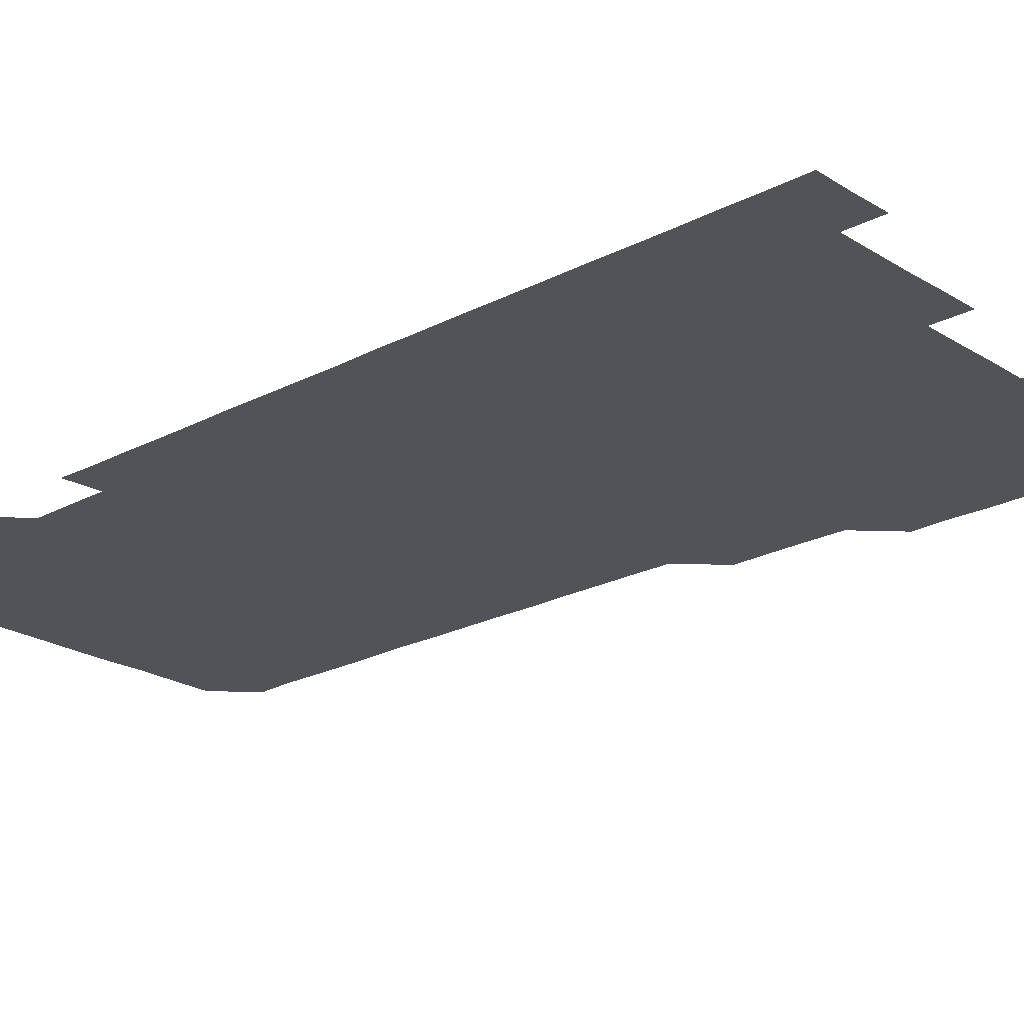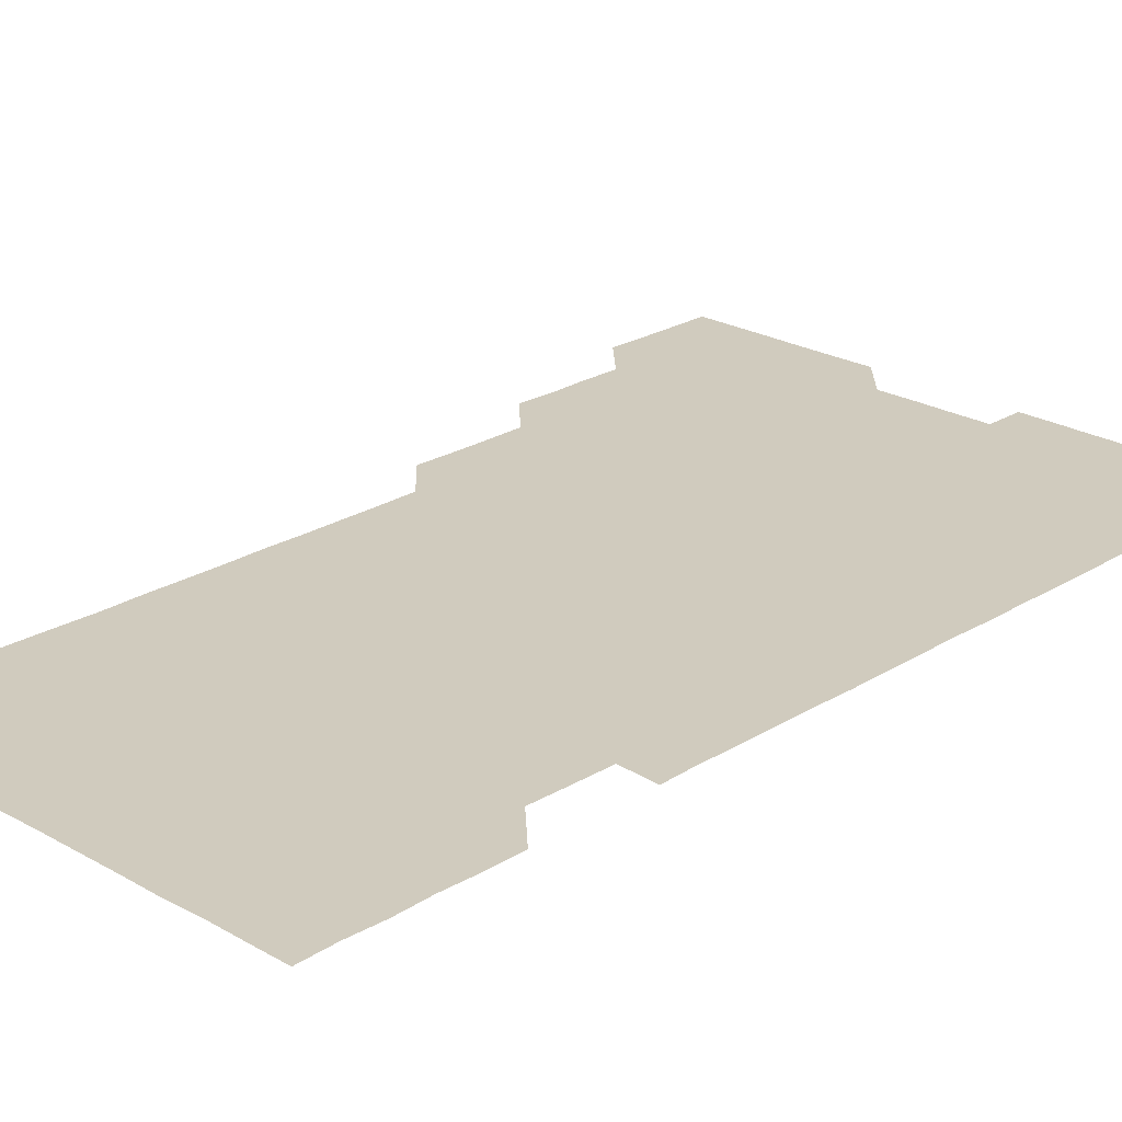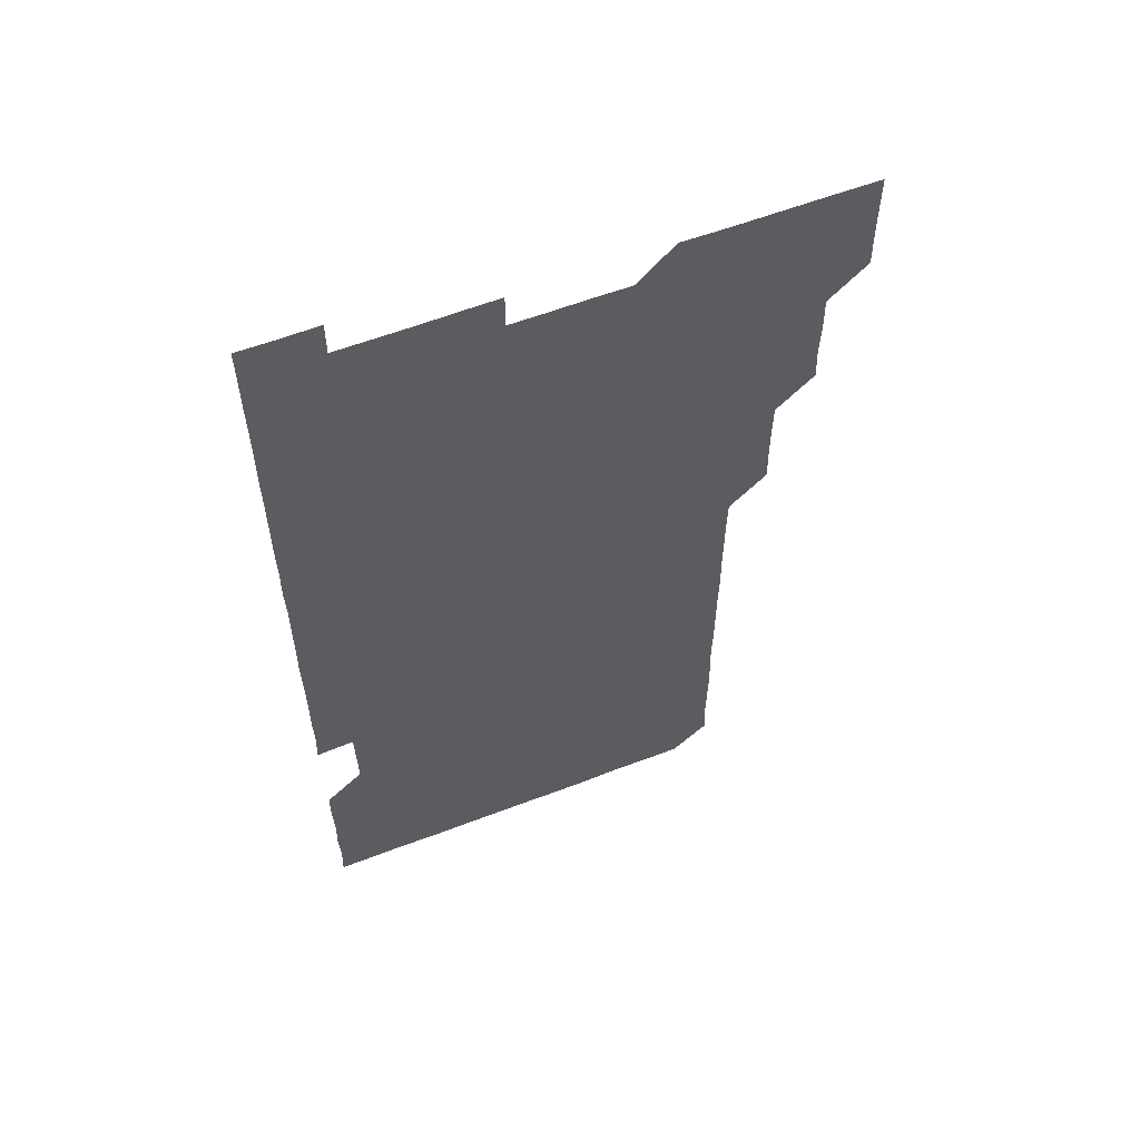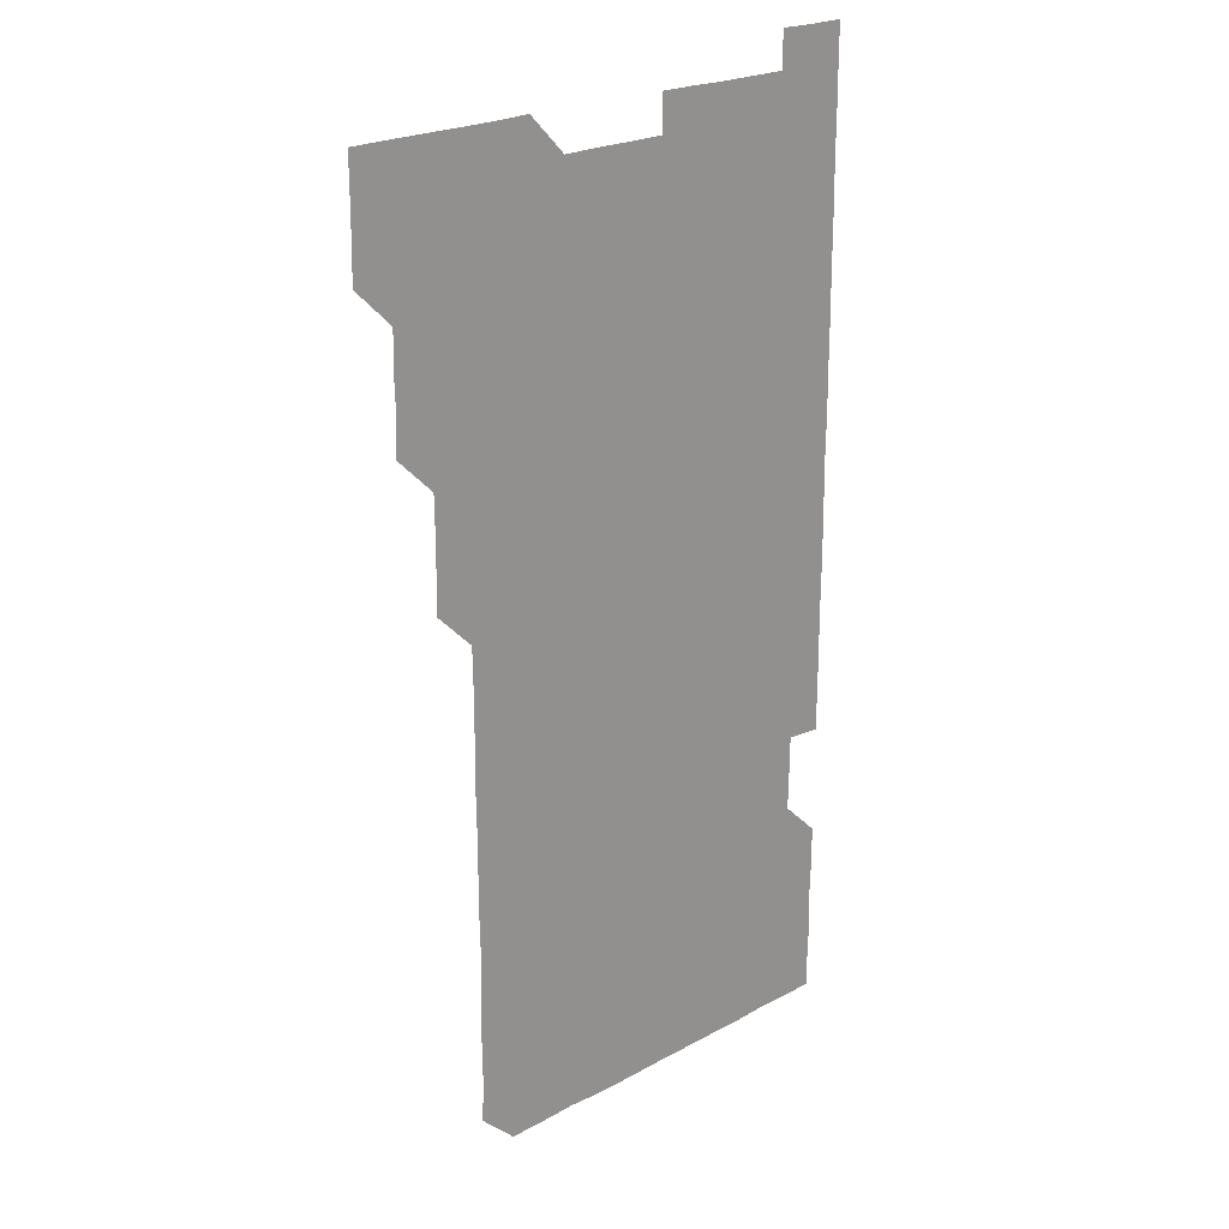
<metadata>
{"format":"obj","ext":"obj","renderer":"f3d","projection":"perspective","resolution":1024,"background":"white","views":[{"elev":-22.1,"azim":132.5,"up":"+Z"},{"elev":23.5,"azim":43.9,"up":"+Z"},{"elev":59.7,"azim":158.6,"up":"+Y"},{"elev":22.5,"azim":-43.1,"up":"+Y"}]}
</metadata>
<code>
v 480.6 526 0
v 480.9 540.8 0
v 481 555.9 0
v 481 571 0
v 495.5 465.7 0
v 496.1 480.8 0
v 495.7 495.7 0
v 496 511 0
v 496 526 0
v 496.3 541 0
v 496.1 555.9 0
v 495.9 571.1 0
v 510.5 405.7 0
v 510.8 420.5 0
v 510.9 435.5 0
v 510.8 450.8 0
v 511.1 466.1 0
v 511.1 481 0
v 511.1 496.1 0
v 510.7 510.9 0
v 511.4 526.1 0
v 511.1 541 0
v 511.1 555.9 0
v 510.9 571.1 0
v 525.2 195.4 0
v 526.1 210 0
v 525.8 225 0
v 525.7 240 0
v 526 254.5 0
v 526.3 269.9 0
v 526 285.2 0
v 526 300.2 0
v 526.1 315.5 0
v 525.8 330.3 0
v 526 345.4 0
v 525.9 360.5 0
v 525.9 375.6 0
v 525.7 390.7 0
v 526.1 406.1 0
v 526.3 421.2 0
v 526.1 436.1 0
v 526.3 451.2 0
v 526 466 0
v 526.2 481.1 0
v 526.3 496.1 0
v 525.9 511.1 0
v 526.1 526 0
v 526.1 540.9 0
v 526.1 555.9 0
v 526 571 0
v 540.2 181.1 0
v 541.7 196.7 0
v 541 211 0
v 540.9 226 0
v 541.8 241.4 0
v 541 256.3 0
v 541.3 271.2 0
v 540.9 286 0
v 541 301 0
v 541.3 316.2 0
v 541.2 331.2 0
v 541.3 346.2 0
v 540.9 360.9 0
v 541.4 376.2 0
v 541 391 0
v 541 406 0
v 541.2 421.1 0
v 540.9 436 0
v 540.9 451 0
v 541.2 466.1 0
v 540.9 481 0
v 541.1 496 0
v 541.3 511 0
v 541.2 525.9 0
v 541 541 0
v 540.9 556.2 0
v 541.2 571.1 0
v 555.1 181.1 0
v 555.9 196 0
v 556.1 211.1 0
v 556.3 226.4 0
v 556.1 241.2 0
v 556.4 256.5 0
v 556.3 271.3 0
v 556.2 286.2 0
v 556 301 0
v 556.1 316 0
v 556.2 331.2 0
v 555.9 346 0
v 556.2 361.2 0
v 556.2 376.1 0
v 555.9 390.9 0
v 556 406 0
v 556 421 0
v 556.1 436.1 0
v 556.1 451.1 0
v 556.1 466 0
v 556.1 481.1 0
v 556.1 496 0
v 556.1 511 0
v 556.1 525.9 0
v 556 540.9 0
v 556 555.6 0
v 555.6 571.4 0
v 570.7 181.4 0
v 571.1 196 0
v 571.4 211.6 0
v 571.3 226.5 0
v 571.1 241.2 0
v 571.1 256.2 0
v 571 271 0
v 571.1 286.2 0
v 570.8 300.8 0
v 571.2 316.4 0
v 571.1 331.1 0
v 570.8 345.8 0
v 571.2 361.3 0
v 570.8 375.8 0
v 571.3 391.3 0
v 571.2 406.2 0
v 571 421 0
v 571.1 436.1 0
v 571.2 451.1 0
v 570.8 465.9 0
v 571 481 0
v 571.1 496.1 0
v 571 511 0
v 570.9 526.1 0
v 571.1 540.8 0
v 570.8 555.9 0
v 585.6 180.6 0
v 586.1 196.6 0
v 586.4 211.1 0
v 586 225.9 0
v 586 241 0
v 586 256 0
v 586.1 271.3 0
v 586 285.9 0
v 586 300.9 0
v 586 316.1 0
v 586 331 0
v 586.1 346.1 0
v 586 361.1 0
v 586.1 376.2 0
v 586 391.1 0
v 585.9 405.8 0
v 586.1 421.2 0
v 585.9 435.9 0
v 586.1 451.1 0
v 586 466 0
v 586 481 0
v 586.1 496 0
v 586.1 511 0
v 586 526 0
v 586 540.9 0
v 585.9 556.1 0
v 600.7 180.5 0
v 600.7 195.8 0
v 601.1 211.8 0
v 601.1 226.4 0
v 601.1 241.3 0
v 601 256.1 0
v 601 270.9 0
v 601 286.2 0
v 601.1 301.4 0
v 601 316 0
v 601.1 331.2 0
v 601.1 346.2 0
v 601 361.1 0
v 601 376.1 0
v 601 391.1 0
v 601 406.2 0
v 601 421.1 0
v 601.1 436.2 0
v 601 451 0
v 601.1 466.1 0
v 601.1 481 0
v 600.9 496 0
v 601.1 511 0
v 601 526 0
v 601 541.1 0
v 601 556 0
v 615.8 180.7 0
v 616.1 195.9 0
v 615.9 211.4 0
v 616 226.1 0
v 616 241.3 0
v 615.9 255.6 0
v 616 271.4 0
v 616 285.9 0
v 616 301.1 0
v 616 316.2 0
v 616.1 331.4 0
v 616 346.1 0
v 616 361 0
v 616 375.9 0
v 616 391.1 0
v 616 405.8 0
v 616 421.1 0
v 616 436.1 0
v 616 451 0
v 616 466 0
v 616 481 0
v 616.1 496 0
v 616 511 0
v 616 525.9 0
v 616.1 540.8 0
v 616.2 556.1 0
v 616.2 571.3 0
v 630.9 180.7 0
v 631.1 196.2 0
v 630.9 211.2 0
v 630.9 226.3 0
v 630.9 241 0
v 631 256.4 0
v 631 271.2 0
v 631 286.1 0
v 631 301 0
v 631.1 315.6 0
v 630.9 331.1 0
v 631 346.2 0
v 631 361.1 0
v 631 376.3 0
v 631 391 0
v 631 406.1 0
v 631 421 0
v 631 436.1 0
v 631 451 0
v 631 466.1 0
v 631 481 0
v 631 496 0
v 631 511 0
v 631 526 0
v 631 541 0
v 631.1 555.8 0
v 630.5 571.3 0
v 646.2 180.7 0
v 646 196.4 0
v 646 211.3 0
v 646 226 0
v 645.9 241.4 0
v 646.1 256 0
v 645.9 271.2 0
v 645.9 286.3 0
v 646 300.8 0
v 645.9 316.6 0
v 645.9 331.2 0
v 645.9 346.1 0
v 646 361 0
v 646 376.1 0
v 646 391.1 0
v 645.9 406.2 0
v 646.1 420.9 0
v 645.8 436.2 0
v 646 451 0
v 645.9 466.1 0
v 645.9 481.1 0
v 646 496 0
v 646 511 0
v 646 526 0
v 646.1 540.8 0
v 646 555.9 0
v 645.8 570.9 0
v 661.3 180.5 0
v 660.7 196.2 0
v 660.8 211.4 0
v 660.8 226.3 0
v 661.2 240.6 0
v 660.8 256.3 0
v 660.9 271.1 0
v 660.9 286.1 0
v 660.9 301.3 0
v 661 316.1 0
v 660.9 331.2 0
v 661 346 0
v 660.9 361.2 0
v 660.9 376.2 0
v 660.9 391.1 0
v 660.9 406.1 0
v 660.8 421.1 0
v 661.3 435.8 0
v 660.9 451.1 0
v 661.1 465.9 0
v 661 481 0
v 660.9 496.1 0
v 660.7 511 0
v 661.1 526 0
v 660.9 540.9 0
v 661 555.9 0
v 660.9 571 0
v 676.3 181 0
v 676.2 195.7 0
v 675.7 211.2 0
v 675.9 226.1 0
v 675.8 241.4 0
v 675.9 256.1 0
v 675.8 271.1 0
v 675.8 286.2 0
v 676 301 0
v 675.7 316.2 0
v 676.2 330.7 0
v 675.8 346.2 0
v 675.9 361.1 0
v 675.9 376.1 0
v 676.1 391 0
v 675.9 406.1 0
v 675.8 421.2 0
v 675.9 436.1 0
v 675.8 451.2 0
v 675.9 466 0
v 675.8 481.1 0
v 675.7 496 0
v 676.3 511 0
v 676 526 0
v 675.9 541 0
v 676 555.9 0
v 676 571 0
v 676 586.1 0
v 691.4 180.8 0
v 690.8 196.5 0
v 690.7 211.3 0
v 691.1 225.9 0
v 690.8 241.4 0
v 690.4 256.4 0
v 690.6 269.9 0
v 690.9 285.5 0
v 691.1 301.7 0
v 690.6 316.2 0
v 690.6 331.3 0
v 690.6 346.2 0
v 690.7 361.2 0
v 690.6 376.2 0
v 690.9 391 0
v 690.7 406.1 0
v 690.7 421.1 0
v 690.9 436.1 0
v 690.7 451.1 0
v 690.6 466.1 0
v 691 480.9 0
v 690.7 496.1 0
v 691.1 511 0
v 690.8 526.1 0
v 690.9 541 0
v 690.8 555.9 0
v 691 570.9 0
v 691 585.9 0
v 706.1 180.8 0
v 705.7 195.7 0
v 706.3 210.4 0
v 705.7 225.5 0
v 706.3 240.4 0
v 706.1 255.1 0
v 706.6 300.7 0
v 706.1 315.3 0
v 706.4 330.3 0
v 706.2 345.4 0
v 706.2 360.5 0
v 706.5 375.6 0
v 706.3 390.5 0
v 706.2 405.5 0
v 706.1 420.7 0
v 706.4 435.7 0
v 706.2 450.6 0
v 706.3 465.7 0
v 706.3 480.7 0
v 706.1 495.8 0
v 706.2 510.8 0
v 706 525.8 0
v 706 541 0
v 706.1 556 0
v 706 571 0
v 706 586.1 0
f 8 9 1
f 1 9 2
f 9 10 2
f 2 10 3
f 10 11 3
f 3 11 4
f 11 12 4
f 16 17 5
f 5 17 6
f 17 18 6
f 6 18 7
f 18 19 7
f 7 19 8
f 19 20 8
f 8 20 9
f 20 21 9
f 9 21 10
f 21 22 10
f 10 22 11
f 22 23 11
f 11 23 12
f 23 24 12
f 38 39 13
f 13 39 14
f 39 40 14
f 14 40 15
f 40 41 15
f 15 41 16
f 41 42 16
f 16 42 17
f 42 43 17
f 17 43 18
f 43 44 18
f 18 44 19
f 44 45 19
f 19 45 20
f 45 46 20
f 20 46 21
f 46 47 21
f 21 47 22
f 47 48 22
f 22 48 23
f 48 49 23
f 23 49 24
f 49 50 24
f 51 52 25
f 25 52 26
f 52 53 26
f 26 53 27
f 53 54 27
f 27 54 28
f 54 55 28
f 28 55 29
f 55 56 29
f 29 56 30
f 56 57 30
f 30 57 31
f 57 58 31
f 31 58 32
f 58 59 32
f 32 59 33
f 59 60 33
f 33 60 34
f 60 61 34
f 34 61 35
f 61 62 35
f 35 62 36
f 62 63 36
f 36 63 37
f 63 64 37
f 37 64 38
f 64 65 38
f 38 65 39
f 65 66 39
f 39 66 40
f 66 67 40
f 40 67 41
f 67 68 41
f 41 68 42
f 68 69 42
f 42 69 43
f 69 70 43
f 43 70 44
f 70 71 44
f 44 71 45
f 71 72 45
f 45 72 46
f 72 73 46
f 46 73 47
f 73 74 47
f 47 74 48
f 74 75 48
f 48 75 49
f 75 76 49
f 49 76 50
f 76 77 50
f 51 78 52
f 78 79 52
f 52 79 53
f 79 80 53
f 53 80 54
f 80 81 54
f 54 81 55
f 81 82 55
f 55 82 56
f 82 83 56
f 56 83 57
f 83 84 57
f 57 84 58
f 84 85 58
f 58 85 59
f 85 86 59
f 59 86 60
f 86 87 60
f 60 87 61
f 87 88 61
f 61 88 62
f 88 89 62
f 62 89 63
f 89 90 63
f 63 90 64
f 90 91 64
f 64 91 65
f 91 92 65
f 65 92 66
f 92 93 66
f 66 93 67
f 93 94 67
f 67 94 68
f 94 95 68
f 68 95 69
f 95 96 69
f 69 96 70
f 96 97 70
f 70 97 71
f 97 98 71
f 71 98 72
f 98 99 72
f 72 99 73
f 99 100 73
f 73 100 74
f 100 101 74
f 74 101 75
f 101 102 75
f 75 102 76
f 102 103 76
f 76 103 77
f 103 104 77
f 78 105 79
f 105 106 79
f 79 106 80
f 106 107 80
f 80 107 81
f 107 108 81
f 81 108 82
f 108 109 82
f 82 109 83
f 109 110 83
f 83 110 84
f 110 111 84
f 84 111 85
f 111 112 85
f 85 112 86
f 112 113 86
f 86 113 87
f 113 114 87
f 87 114 88
f 114 115 88
f 88 115 89
f 115 116 89
f 89 116 90
f 116 117 90
f 90 117 91
f 117 118 91
f 91 118 92
f 118 119 92
f 92 119 93
f 119 120 93
f 93 120 94
f 120 121 94
f 94 121 95
f 121 122 95
f 95 122 96
f 122 123 96
f 96 123 97
f 123 124 97
f 97 124 98
f 124 125 98
f 98 125 99
f 125 126 99
f 99 126 100
f 126 127 100
f 100 127 101
f 127 128 101
f 101 128 102
f 128 129 102
f 102 129 103
f 129 130 103
f 103 130 104
f 105 131 106
f 131 132 106
f 106 132 107
f 132 133 107
f 107 133 108
f 133 134 108
f 108 134 109
f 134 135 109
f 109 135 110
f 135 136 110
f 110 136 111
f 136 137 111
f 111 137 112
f 137 138 112
f 112 138 113
f 138 139 113
f 113 139 114
f 139 140 114
f 114 140 115
f 140 141 115
f 115 141 116
f 141 142 116
f 116 142 117
f 142 143 117
f 117 143 118
f 143 144 118
f 118 144 119
f 144 145 119
f 119 145 120
f 145 146 120
f 120 146 121
f 146 147 121
f 121 147 122
f 147 148 122
f 122 148 123
f 148 149 123
f 123 149 124
f 149 150 124
f 124 150 125
f 150 151 125
f 125 151 126
f 151 152 126
f 126 152 127
f 152 153 127
f 127 153 128
f 153 154 128
f 128 154 129
f 154 155 129
f 129 155 130
f 155 156 130
f 131 157 132
f 157 158 132
f 132 158 133
f 158 159 133
f 133 159 134
f 159 160 134
f 134 160 135
f 160 161 135
f 135 161 136
f 161 162 136
f 136 162 137
f 162 163 137
f 137 163 138
f 163 164 138
f 138 164 139
f 164 165 139
f 139 165 140
f 165 166 140
f 140 166 141
f 166 167 141
f 141 167 142
f 167 168 142
f 142 168 143
f 168 169 143
f 143 169 144
f 169 170 144
f 144 170 145
f 170 171 145
f 145 171 146
f 171 172 146
f 146 172 147
f 172 173 147
f 147 173 148
f 173 174 148
f 148 174 149
f 174 175 149
f 149 175 150
f 175 176 150
f 150 176 151
f 176 177 151
f 151 177 152
f 177 178 152
f 152 178 153
f 178 179 153
f 153 179 154
f 179 180 154
f 154 180 155
f 180 181 155
f 155 181 156
f 181 182 156
f 157 183 158
f 183 184 158
f 158 184 159
f 184 185 159
f 159 185 160
f 185 186 160
f 160 186 161
f 186 187 161
f 161 187 162
f 187 188 162
f 162 188 163
f 188 189 163
f 163 189 164
f 189 190 164
f 164 190 165
f 190 191 165
f 165 191 166
f 191 192 166
f 166 192 167
f 192 193 167
f 167 193 168
f 193 194 168
f 168 194 169
f 194 195 169
f 169 195 170
f 195 196 170
f 170 196 171
f 196 197 171
f 171 197 172
f 197 198 172
f 172 198 173
f 198 199 173
f 173 199 174
f 199 200 174
f 174 200 175
f 200 201 175
f 175 201 176
f 201 202 176
f 176 202 177
f 202 203 177
f 177 203 178
f 203 204 178
f 178 204 179
f 204 205 179
f 179 205 180
f 205 206 180
f 180 206 181
f 206 207 181
f 181 207 182
f 207 208 182
f 183 210 184
f 210 211 184
f 184 211 185
f 211 212 185
f 185 212 186
f 212 213 186
f 186 213 187
f 213 214 187
f 187 214 188
f 214 215 188
f 188 215 189
f 215 216 189
f 189 216 190
f 216 217 190
f 190 217 191
f 217 218 191
f 191 218 192
f 218 219 192
f 192 219 193
f 219 220 193
f 193 220 194
f 220 221 194
f 194 221 195
f 221 222 195
f 195 222 196
f 222 223 196
f 196 223 197
f 223 224 197
f 197 224 198
f 224 225 198
f 198 225 199
f 225 226 199
f 199 226 200
f 226 227 200
f 200 227 201
f 227 228 201
f 201 228 202
f 228 229 202
f 202 229 203
f 229 230 203
f 203 230 204
f 230 231 204
f 204 231 205
f 231 232 205
f 205 232 206
f 232 233 206
f 206 233 207
f 233 234 207
f 207 234 208
f 234 235 208
f 208 235 209
f 235 236 209
f 210 237 211
f 237 238 211
f 211 238 212
f 238 239 212
f 212 239 213
f 239 240 213
f 213 240 214
f 240 241 214
f 214 241 215
f 241 242 215
f 215 242 216
f 242 243 216
f 216 243 217
f 243 244 217
f 217 244 218
f 244 245 218
f 218 245 219
f 245 246 219
f 219 246 220
f 246 247 220
f 220 247 221
f 247 248 221
f 221 248 222
f 248 249 222
f 222 249 223
f 249 250 223
f 223 250 224
f 250 251 224
f 224 251 225
f 251 252 225
f 225 252 226
f 252 253 226
f 226 253 227
f 253 254 227
f 227 254 228
f 254 255 228
f 228 255 229
f 255 256 229
f 229 256 230
f 256 257 230
f 230 257 231
f 257 258 231
f 231 258 232
f 258 259 232
f 232 259 233
f 259 260 233
f 233 260 234
f 260 261 234
f 234 261 235
f 261 262 235
f 235 262 236
f 262 263 236
f 237 264 238
f 264 265 238
f 238 265 239
f 265 266 239
f 239 266 240
f 266 267 240
f 240 267 241
f 267 268 241
f 241 268 242
f 268 269 242
f 242 269 243
f 269 270 243
f 243 270 244
f 270 271 244
f 244 271 245
f 271 272 245
f 245 272 246
f 272 273 246
f 246 273 247
f 273 274 247
f 247 274 248
f 274 275 248
f 248 275 249
f 275 276 249
f 249 276 250
f 276 277 250
f 250 277 251
f 277 278 251
f 251 278 252
f 278 279 252
f 252 279 253
f 279 280 253
f 253 280 254
f 280 281 254
f 254 281 255
f 281 282 255
f 255 282 256
f 282 283 256
f 256 283 257
f 283 284 257
f 257 284 258
f 284 285 258
f 258 285 259
f 285 286 259
f 259 286 260
f 286 287 260
f 260 287 261
f 287 288 261
f 261 288 262
f 288 289 262
f 262 289 263
f 289 290 263
f 264 291 265
f 291 292 265
f 265 292 266
f 292 293 266
f 266 293 267
f 293 294 267
f 267 294 268
f 294 295 268
f 268 295 269
f 295 296 269
f 269 296 270
f 296 297 270
f 270 297 271
f 297 298 271
f 271 298 272
f 298 299 272
f 272 299 273
f 299 300 273
f 273 300 274
f 300 301 274
f 274 301 275
f 301 302 275
f 275 302 276
f 302 303 276
f 276 303 277
f 303 304 277
f 277 304 278
f 304 305 278
f 278 305 279
f 305 306 279
f 279 306 280
f 306 307 280
f 280 307 281
f 307 308 281
f 281 308 282
f 308 309 282
f 282 309 283
f 309 310 283
f 283 310 284
f 310 311 284
f 284 311 285
f 311 312 285
f 285 312 286
f 312 313 286
f 286 313 287
f 313 314 287
f 287 314 288
f 314 315 288
f 288 315 289
f 315 316 289
f 289 316 290
f 316 317 290
f 291 319 292
f 319 320 292
f 292 320 293
f 320 321 293
f 293 321 294
f 321 322 294
f 294 322 295
f 322 323 295
f 295 323 296
f 323 324 296
f 296 324 297
f 324 325 297
f 297 325 298
f 325 326 298
f 298 326 299
f 326 327 299
f 299 327 300
f 327 328 300
f 300 328 301
f 328 329 301
f 301 329 302
f 329 330 302
f 302 330 303
f 330 331 303
f 303 331 304
f 331 332 304
f 304 332 305
f 332 333 305
f 305 333 306
f 333 334 306
f 306 334 307
f 334 335 307
f 307 335 308
f 335 336 308
f 308 336 309
f 336 337 309
f 309 337 310
f 337 338 310
f 310 338 311
f 338 339 311
f 311 339 312
f 339 340 312
f 312 340 313
f 340 341 313
f 313 341 314
f 341 342 314
f 314 342 315
f 342 343 315
f 315 343 316
f 343 344 316
f 316 344 317
f 344 345 317
f 317 345 318
f 345 346 318
f 319 347 320
f 347 348 320
f 320 348 321
f 348 349 321
f 321 349 322
f 349 350 322
f 322 350 323
f 350 351 323
f 323 351 324
f 351 352 324
f 324 352 325
f 327 353 328
f 353 354 328
f 328 354 329
f 354 355 329
f 329 355 330
f 355 356 330
f 330 356 331
f 356 357 331
f 331 357 332
f 357 358 332
f 332 358 333
f 358 359 333
f 333 359 334
f 359 360 334
f 334 360 335
f 360 361 335
f 335 361 336
f 361 362 336
f 336 362 337
f 362 363 337
f 337 363 338
f 363 364 338
f 338 364 339
f 364 365 339
f 339 365 340
f 365 366 340
f 340 366 341
f 366 367 341
f 341 367 342
f 367 368 342
f 342 368 343
f 368 369 343
f 343 369 344
f 369 370 344
f 344 370 345
f 370 371 345
f 345 371 346
f 371 372 346

</code>
